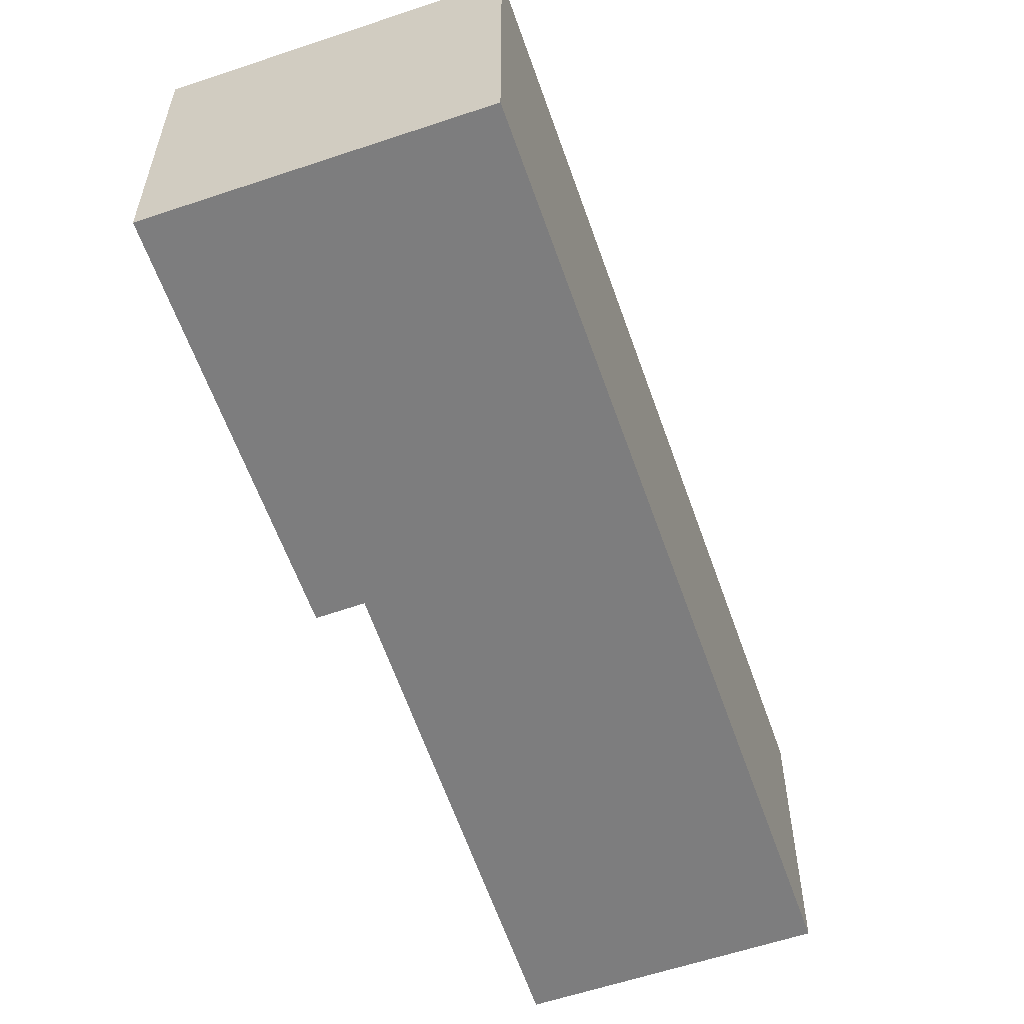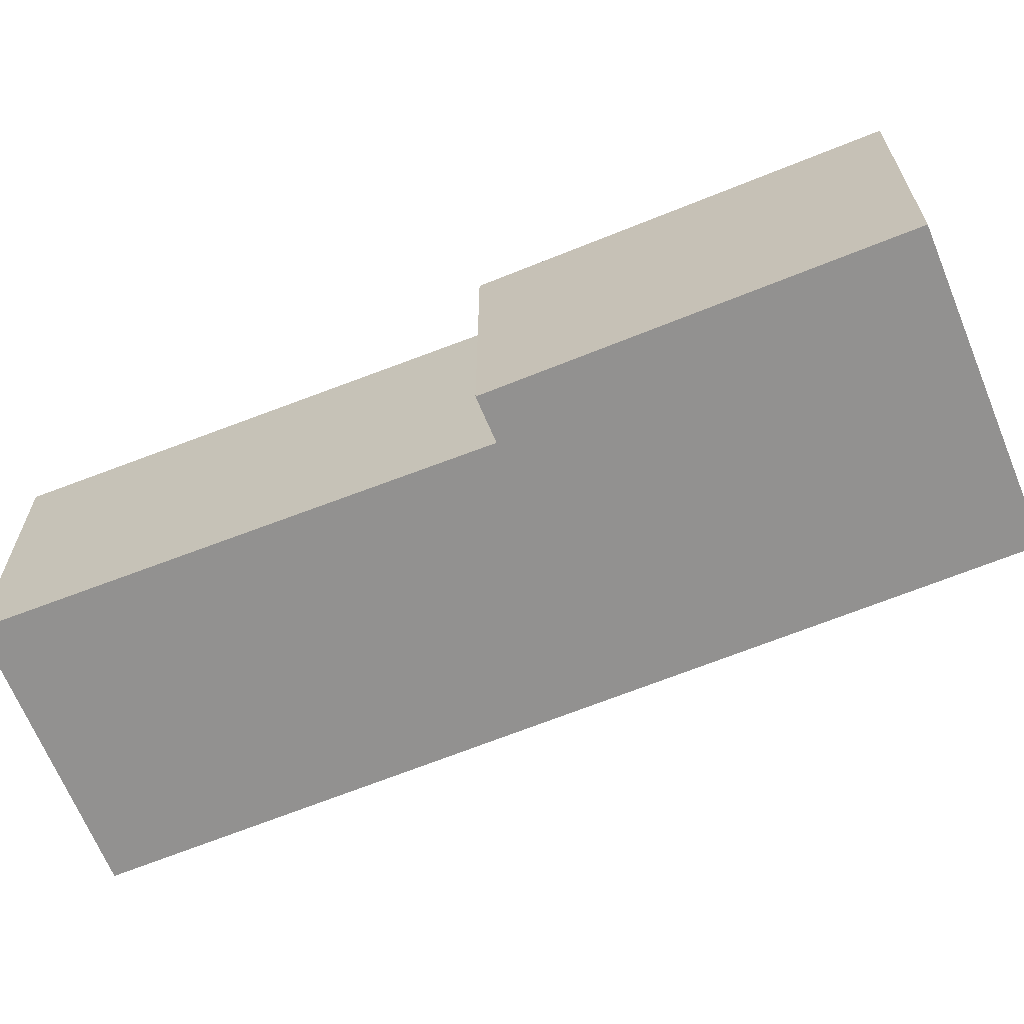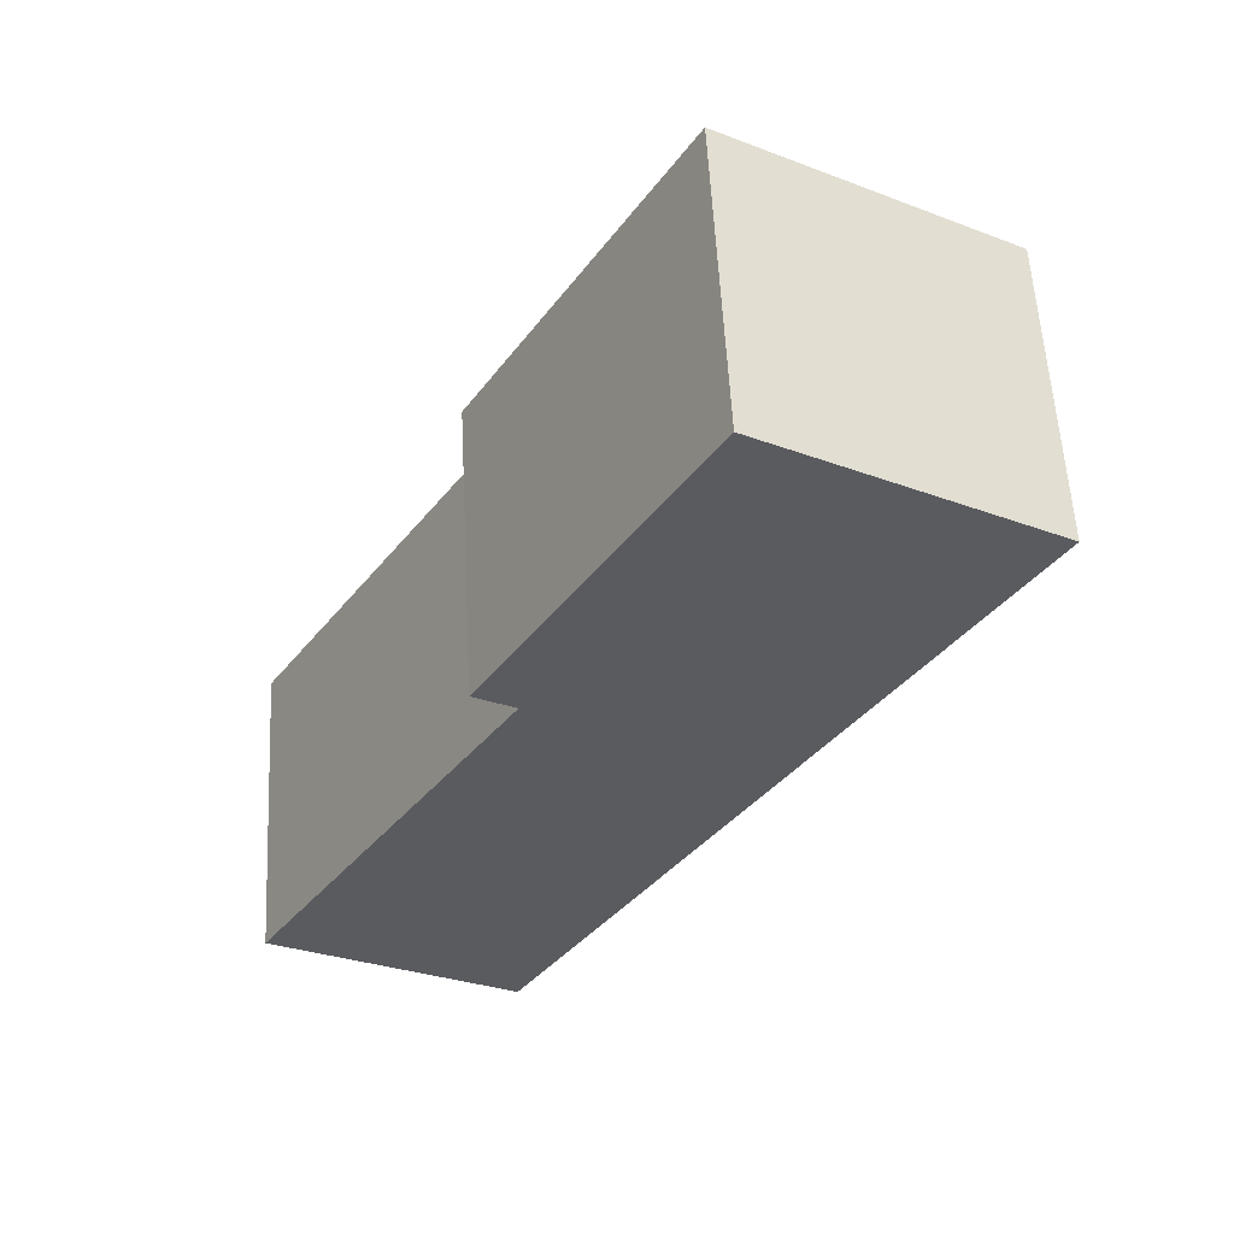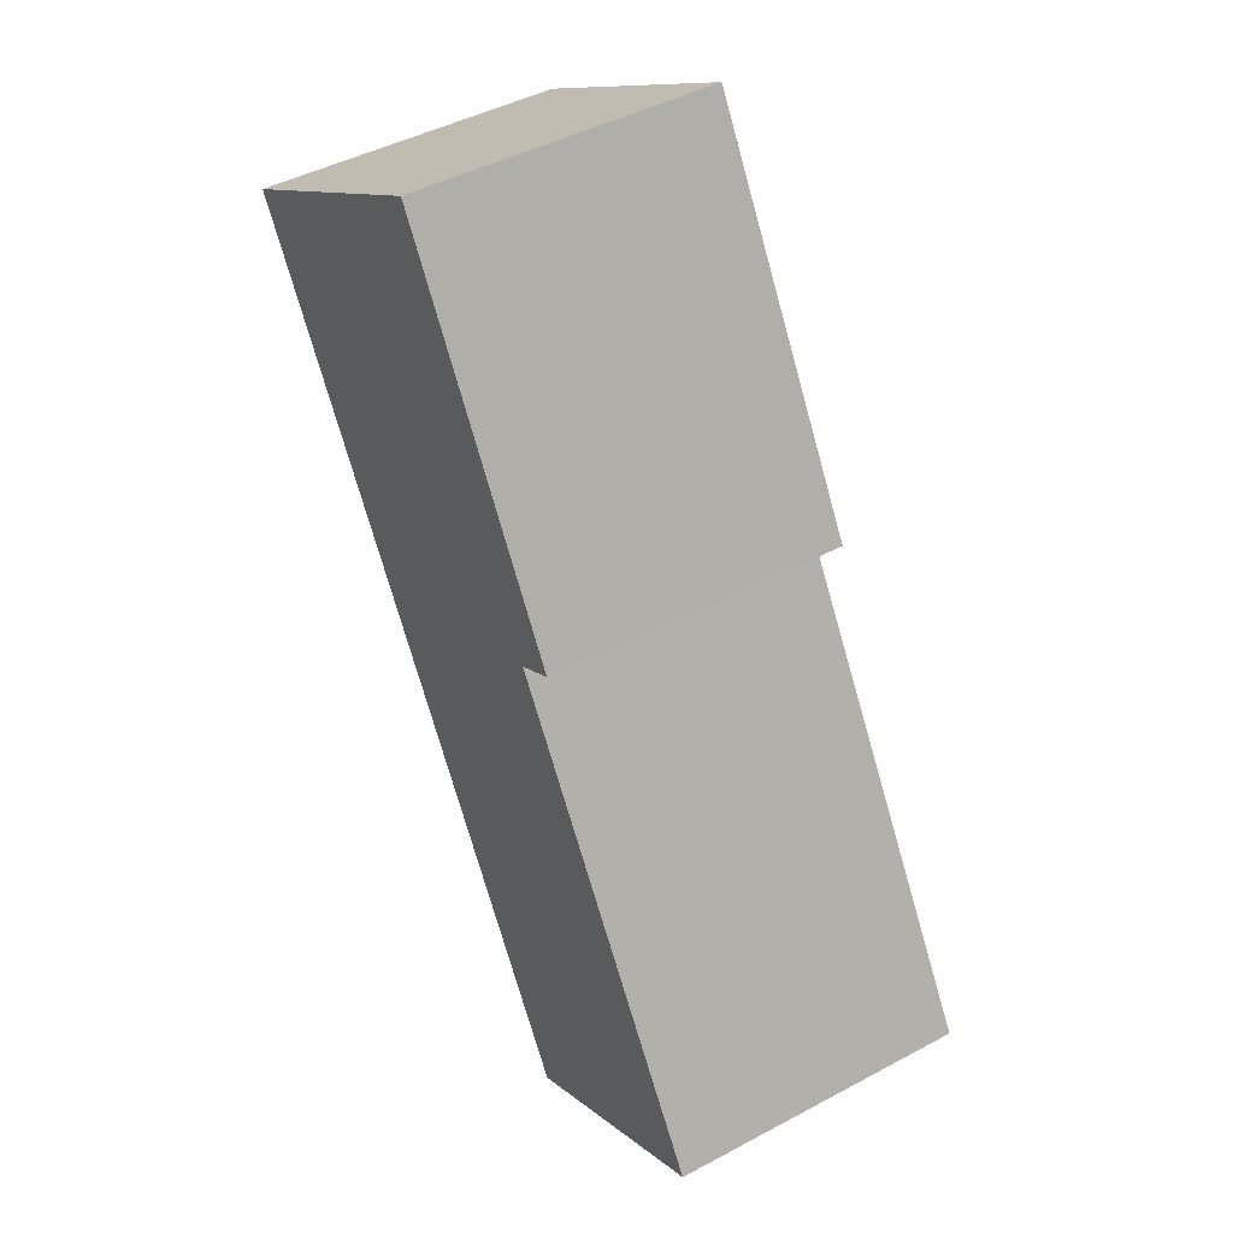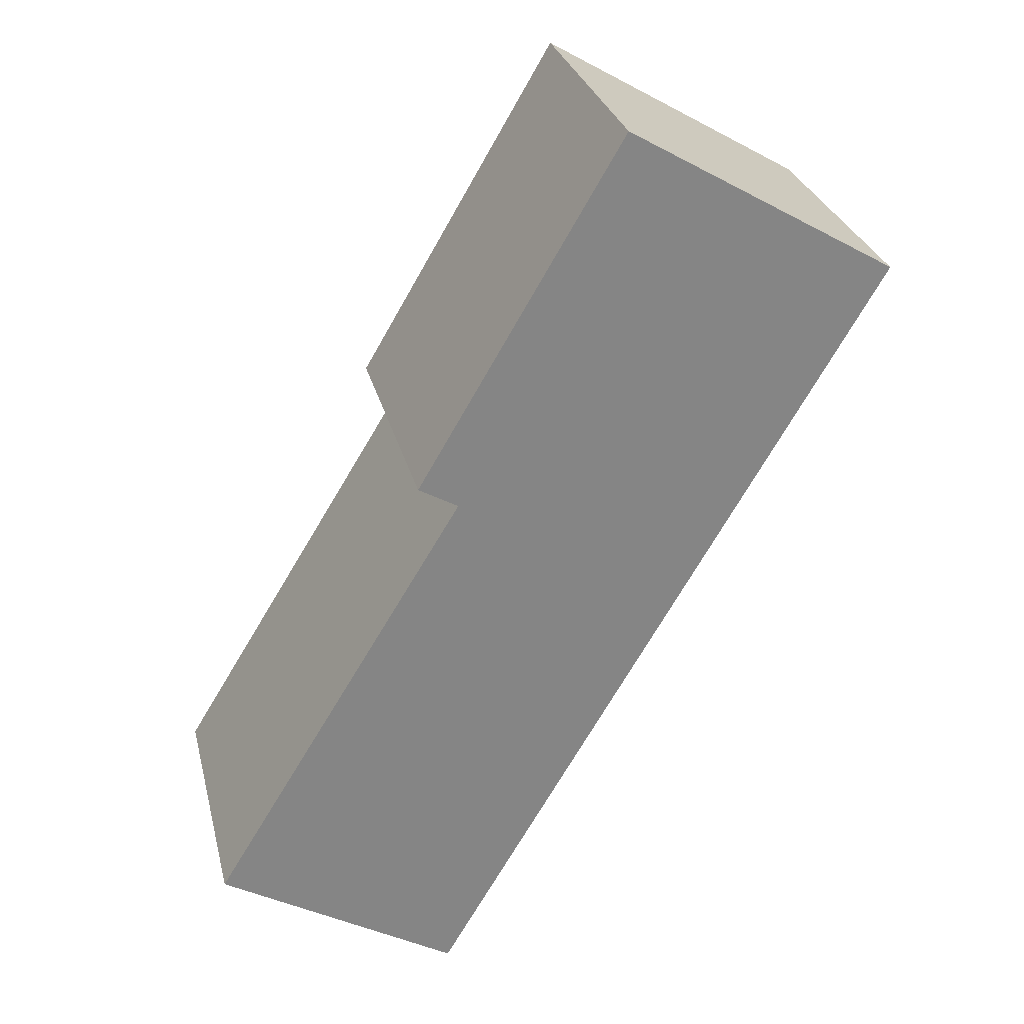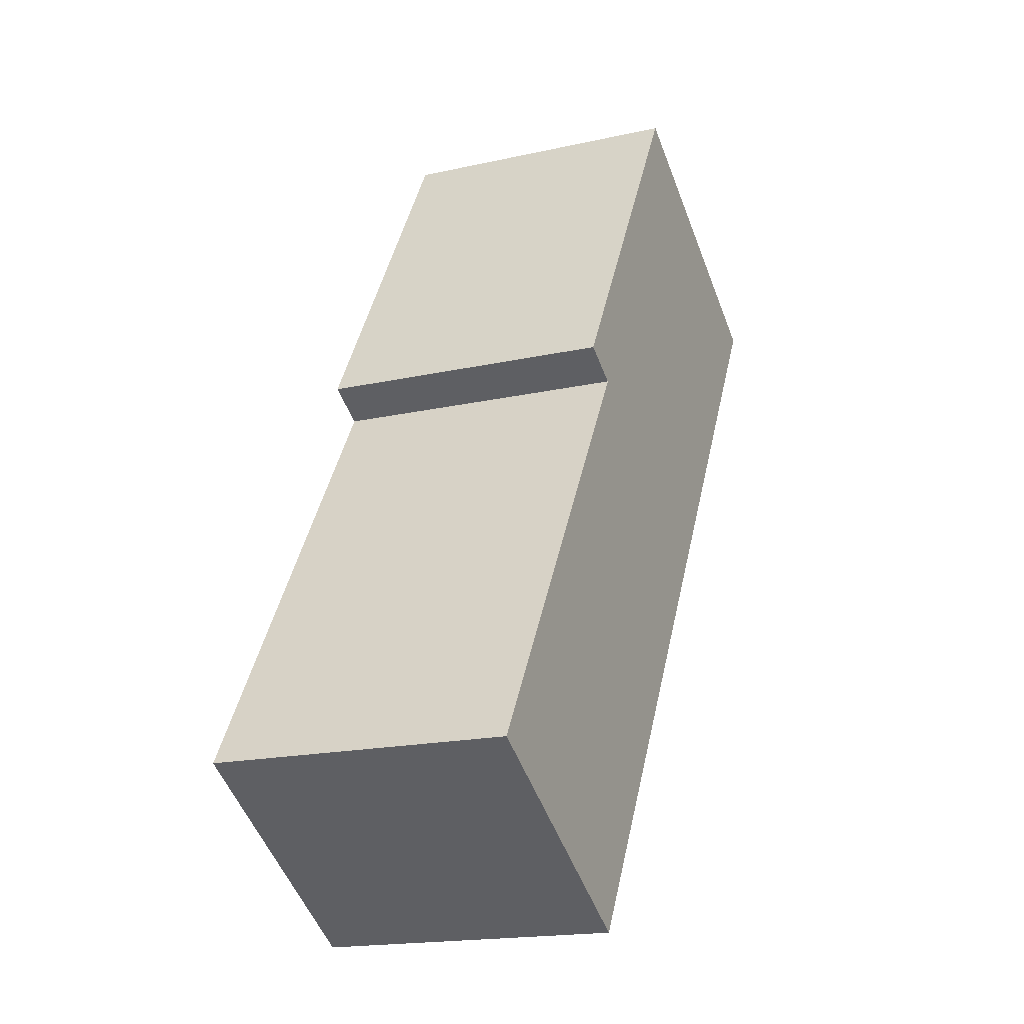
<metadata>
{"format":"obj","ext":"obj","renderer":"f3d","projection":"perspective","resolution":1024,"background":"white","views":[{"elev":-59.1,"azim":49.6,"up":"+Y"},{"elev":-66.1,"azim":-37.4,"up":"+Y"},{"elev":57.4,"azim":-3.0,"up":"+Z"},{"elev":45.1,"azim":-121.8,"up":"+Z"},{"elev":28.5,"azim":-13.4,"up":"+Z"},{"elev":-18.1,"azim":-66.4,"up":"+Z"}]}
</metadata>
<code>
v  3.195 3.976 -1.878
v  6.272 3.976 3.247
v  3.242 3.976 -1.906
v  0 3.976 2.435e-16
v  3.497 3.976 5.723
v  9.421 3.976 8.602
v  2.954 3.976 6.033
v  5.738 3.976 10.77
v  2.954 -3.694e-16 6.033
v  5.738 -6.593e-16 10.77
v  0 0 0
v  3.497 -3.504e-16 5.723
v  9.421 -5.267e-16 8.602
v  6.272 -1.988e-16 3.247
v  3.242 1.167e-16 -1.906
v  3.195 1.15e-16 -1.878
g defaultobject
f 1 2 3
f 2 1 4
f 2 4 5
f 2 5 6
f 6 5 7
f 6 7 8
f 9 8 7
f 8 9 10
f 11 5 4
f 5 11 12
f 10 6 8
f 6 10 13
f 13 2 6
f 2 13 14
f 2 14 3
f 3 14 15
f 15 1 3
f 1 15 4
f 4 15 11
f 11 15 16
f 12 7 5
f 7 12 9
f 14 16 15
f 16 14 11
f 11 14 13
f 11 13 12
f 12 13 10
f 12 10 9

</code>
